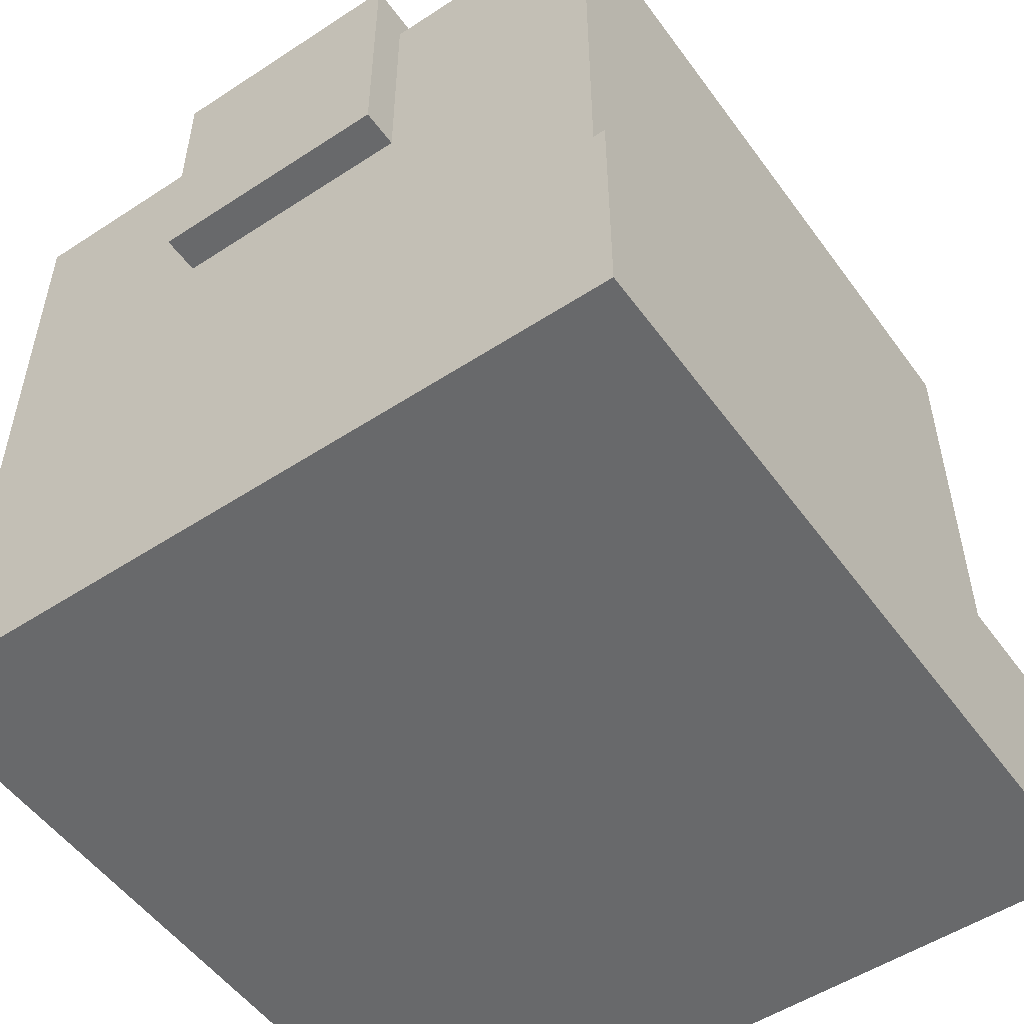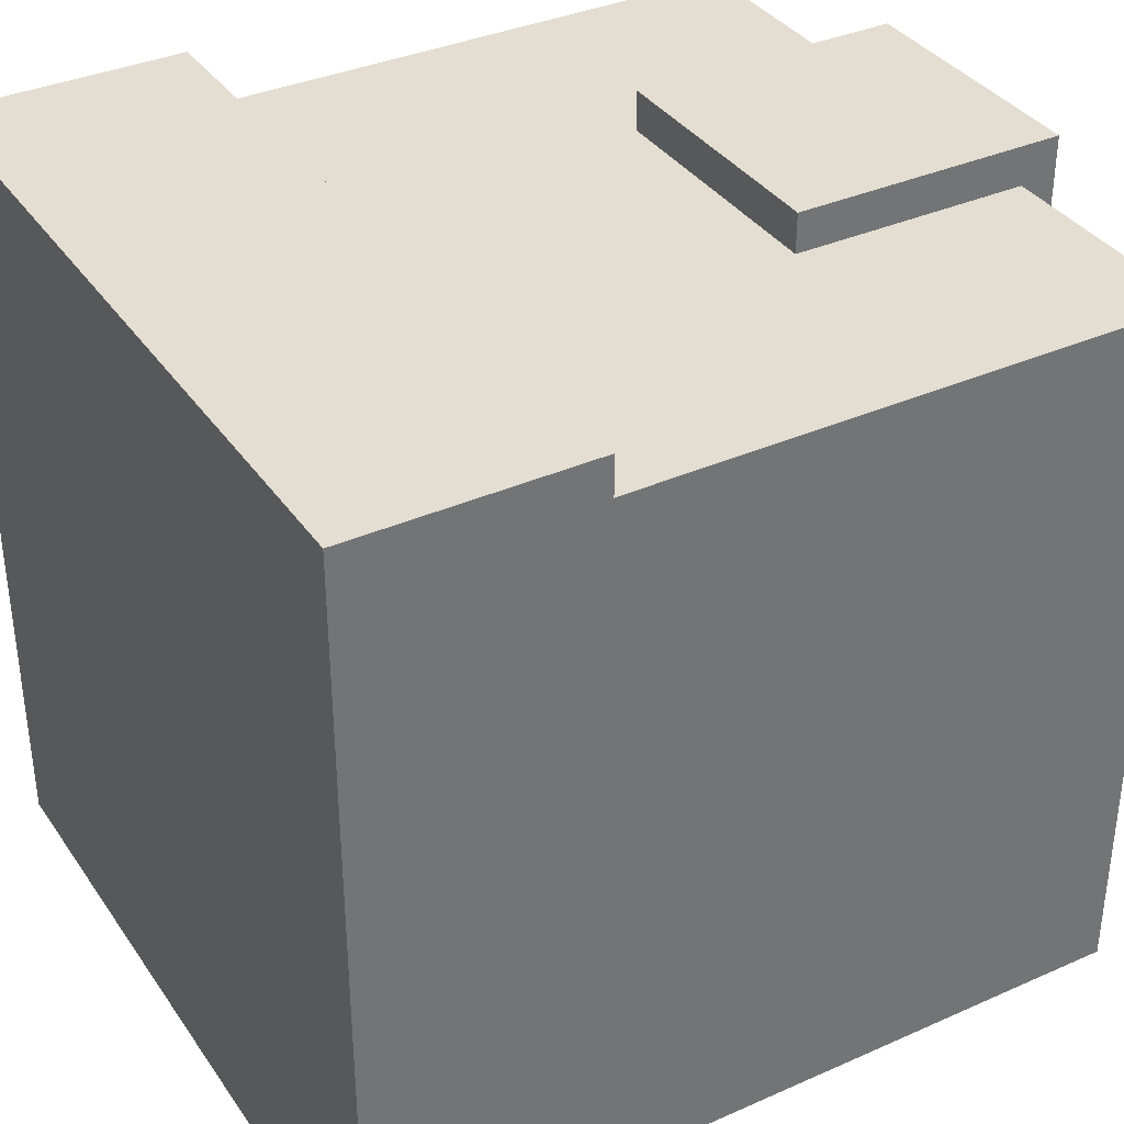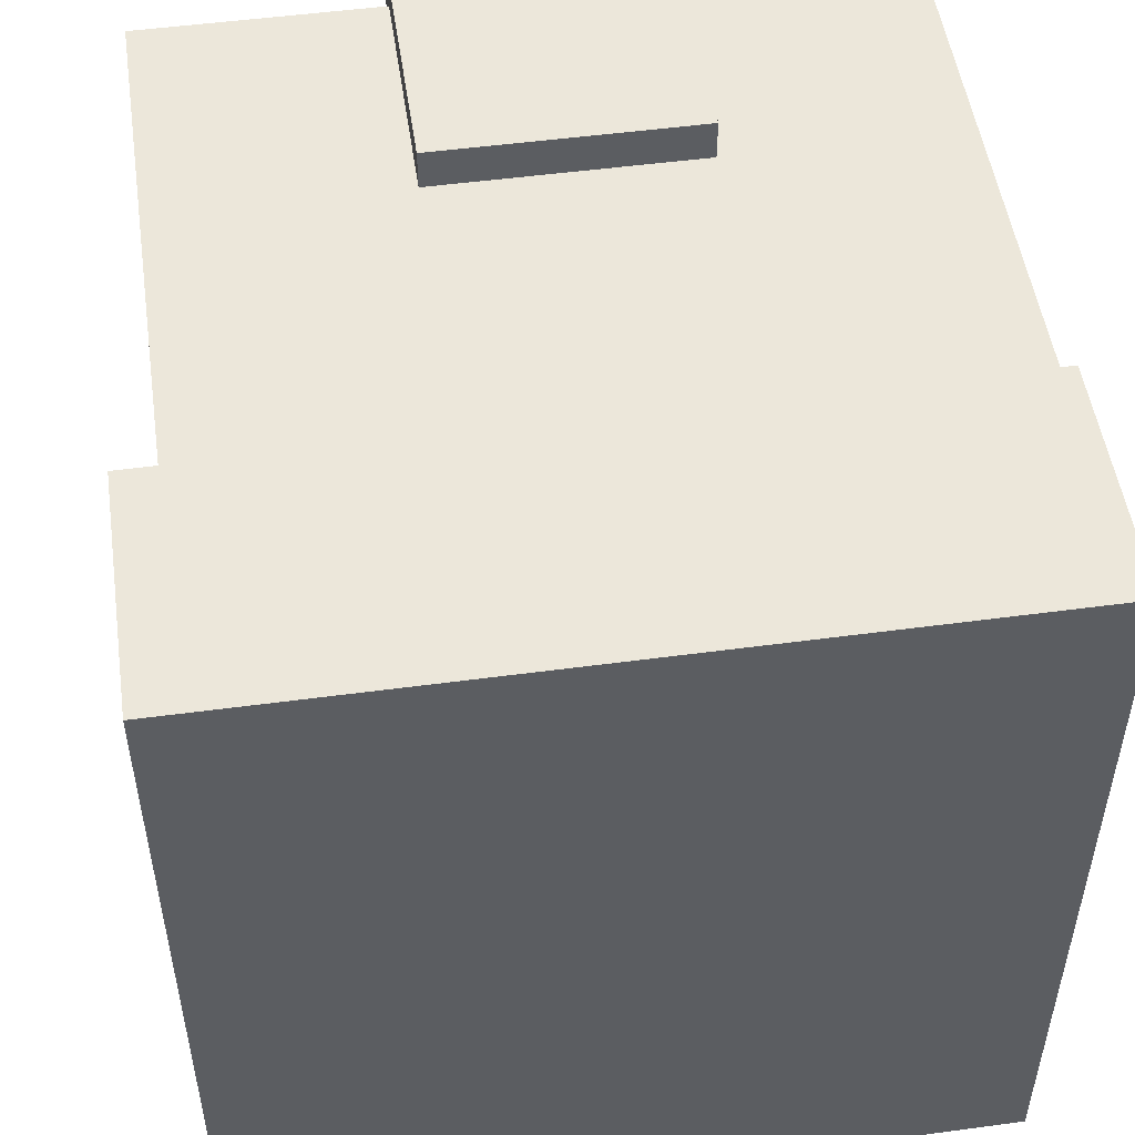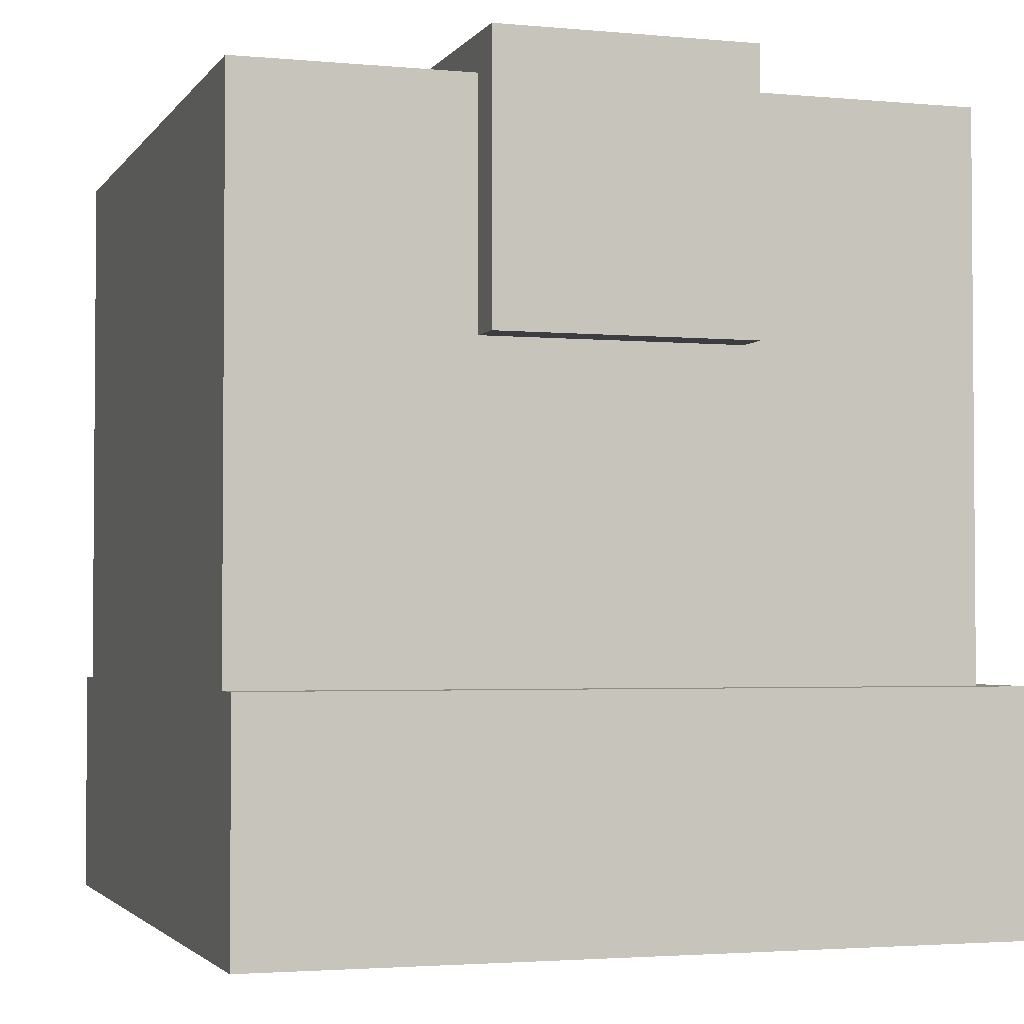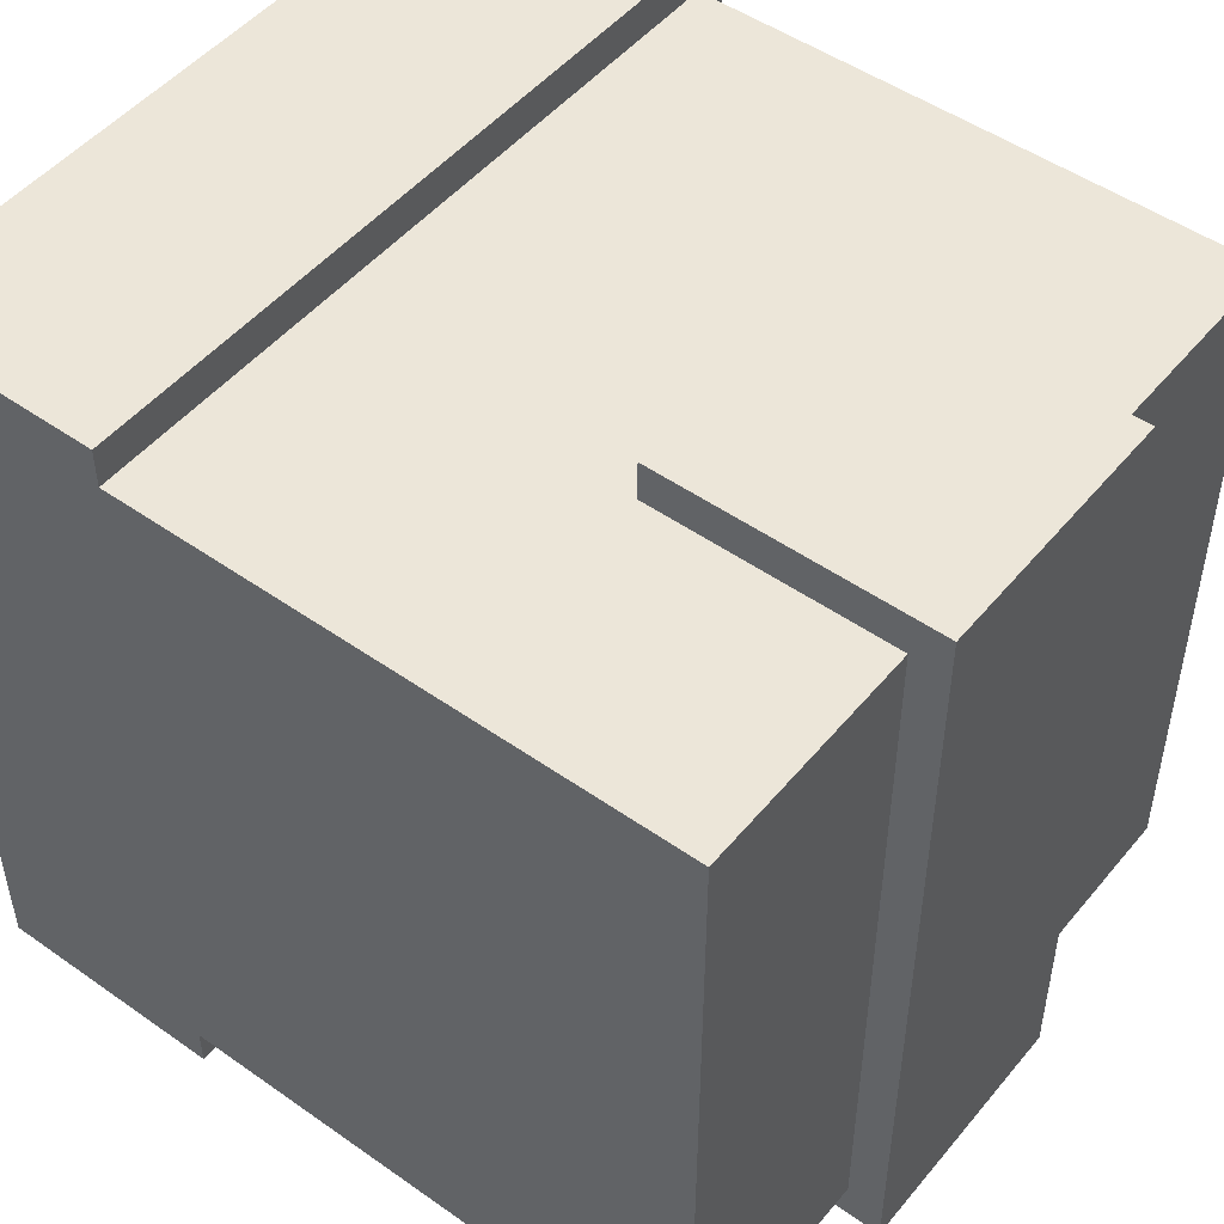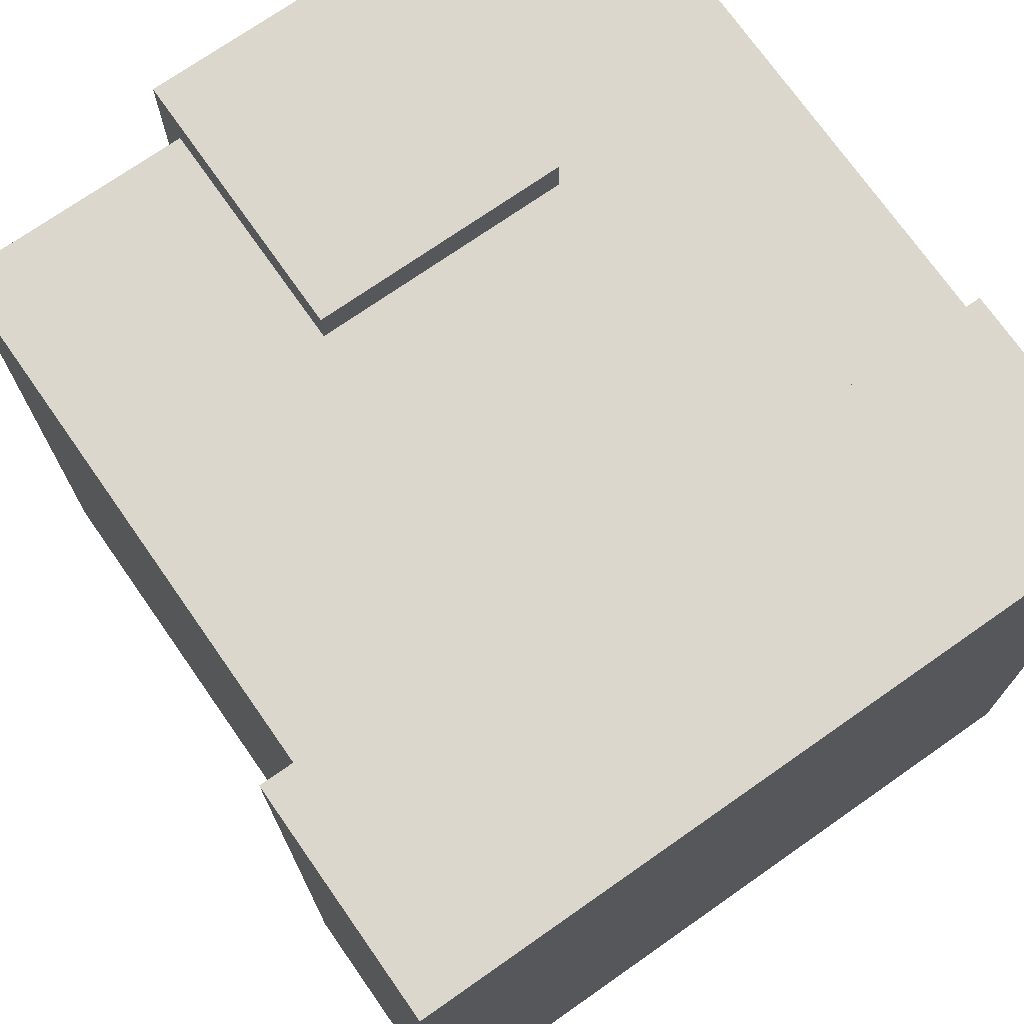
<metadata>
{"format":"obj","ext":"obj","renderer":"f3d","projection":"perspective","resolution":1024,"background":"white","views":[{"elev":-52.6,"azim":-144.9,"up":"+Y"},{"elev":36.1,"azim":59.9,"up":"+Z"},{"elev":51.2,"azim":-8.3,"up":"+Z"},{"elev":-2.7,"azim":162.0,"up":"+Y"},{"elev":49.4,"azim":127.9,"up":"+Z"},{"elev":72.9,"azim":-35.0,"up":"+Z"}]}
</metadata>
<code>
g armor_metal_heavy_right
v -0.2975 -0.09984 -0.1746
v 0.03015 -0.09984 -0.1746
v 0.03015 -0.09984 0.1721
v -0.2975 -0.09984 0.1721
v -0.2975 -0.2018 -0.1746
v -0.2975 -0.2018 0.1721
v 0.03015 -0.2018 0.1721
v 0.03015 -0.2018 -0.1746
v -0.2975 -0.09984 0.1721
v -0.2975 -0.2018 0.1721
v -0.2975 -0.2018 -0.1746
v -0.2975 -0.09984 -0.1746
v -0.2975 -0.2018 0.1721
v -0.2975 -0.09984 0.1721
v 0.03015 -0.09984 0.1721
v 0.03015 -0.2018 0.1721
v 0.03015 -0.2018 0.1721
v 0.03015 -0.09984 0.1721
v 0.03015 -0.09984 -0.1746
v 0.03015 -0.2018 -0.1746
v -0.2975 -0.09984 -0.1746
v -0.2975 -0.2018 -0.1746
v 0.03015 -0.2018 -0.1746
v 0.03015 -0.09984 -0.1746
v 0.03015 0.1382 0.1551
v 0.03015 -0.09984 0.1551
v -0.282 -0.09984 0.1551
v -0.282 0.1382 0.1551
v 0.03015 0.1382 -0.1576
v 0.03015 0.1382 0.1551
v -0.282 0.1382 0.1551
v -0.282 0.1382 -0.1576
v -0.282 0.1382 0.1551
v -0.282 -0.09984 0.1551
v -0.282 -0.09984 -0.1576
v -0.282 0.1382 -0.1576
v 0.03015 -0.09984 -0.1576
v 0.03015 0.1382 -0.1576
v -0.282 0.1382 -0.1576
v -0.282 -0.09984 -0.1576
v 0.03015 0.1382 -0.1576
v 0.03015 -0.09984 -0.1576
v 0.03015 -0.09984 0.1551
v 0.03015 0.1382 0.1551
v -0.06922 0.1538 0.1721
v -0.06922 0.03616 0.1721
v -0.18 0.03616 0.1721
v -0.18 0.1538 0.1721
v -0.18 0.03616 0.1721
v -0.18 0.03616 -0.1746
v -0.18 0.1538 -0.1746
v -0.18 0.1538 0.1721
v -0.18 0.03616 0.1721
v -0.06922 0.03616 0.1721
v -0.06922 0.03616 -0.1746
v -0.18 0.03616 -0.1746
v -0.06922 0.03616 0.1721
v -0.06922 0.1538 0.1721
v -0.06922 0.1538 -0.1746
v -0.06922 0.03616 -0.1746
v -0.06922 0.1538 0.1721
v -0.18 0.1538 0.1721
v -0.18 0.1538 -0.1746
v -0.06922 0.1538 -0.1746
v -0.06922 0.1538 -0.1746
v -0.18 0.1538 -0.1746
v -0.18 0.03616 -0.1746
v -0.06922 0.03616 -0.1746
g armor_metal_heavy_right_0
f 3 2 1
f 4 3 1
f 7 6 5
f 8 7 5
f 11 10 9
f 12 11 9
f 15 14 13
f 16 15 13
f 19 18 17
f 20 19 17
f 23 22 21
f 24 23 21
f 27 26 25
f 28 27 25
f 31 30 29
f 32 31 29
f 35 34 33
f 36 35 33
f 39 38 37
f 40 39 37
f 43 42 41
f 44 43 41
f 47 46 45
f 48 47 45
f 51 50 49
f 52 51 49
f 55 54 53
f 56 55 53
f 59 58 57
f 60 59 57
f 63 62 61
f 64 63 61
f 67 66 65
f 68 67 65

</code>
